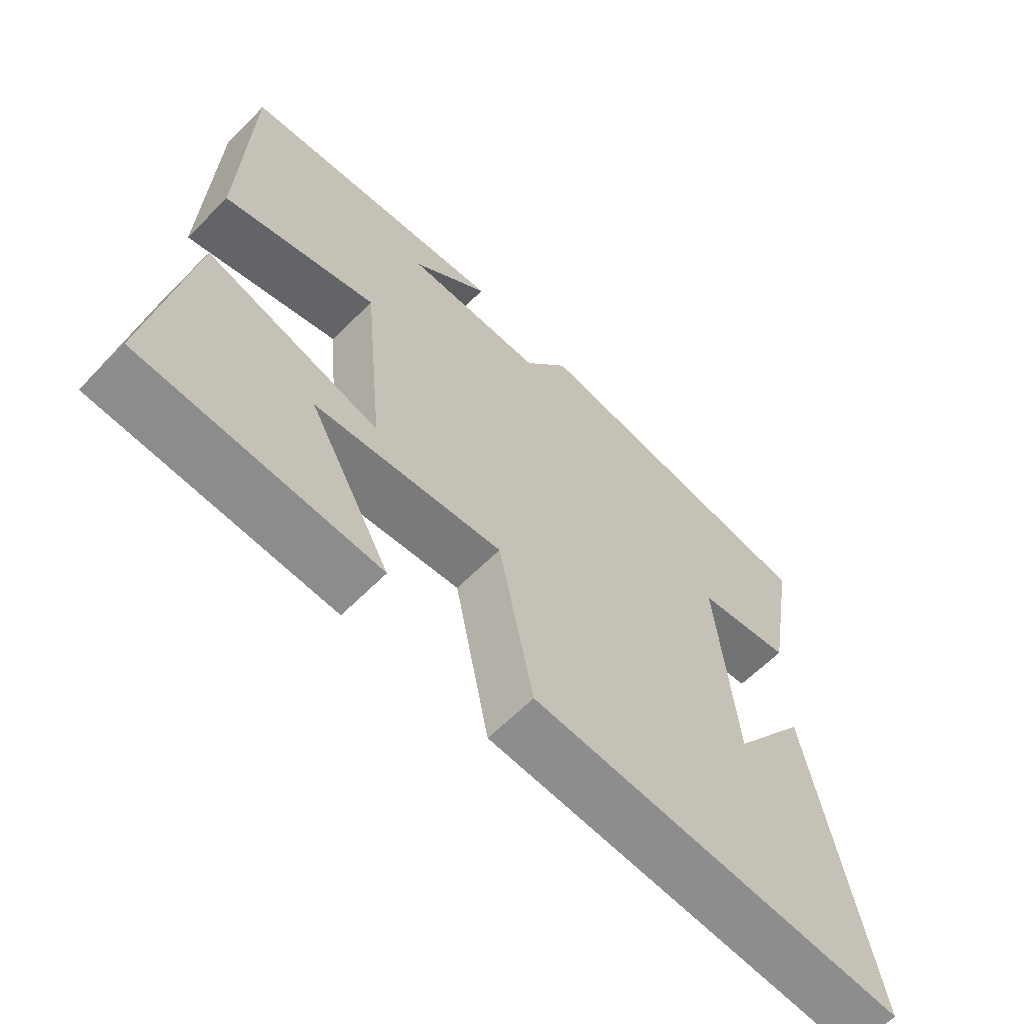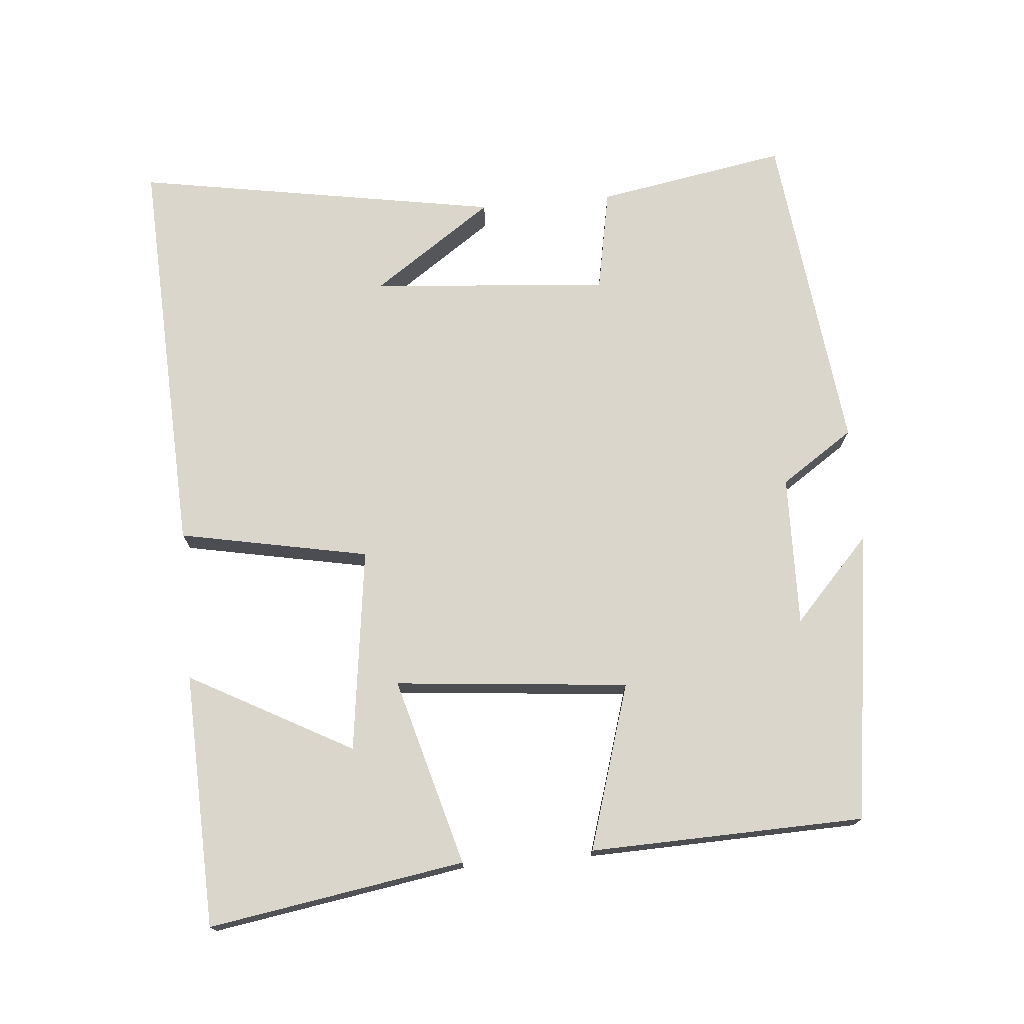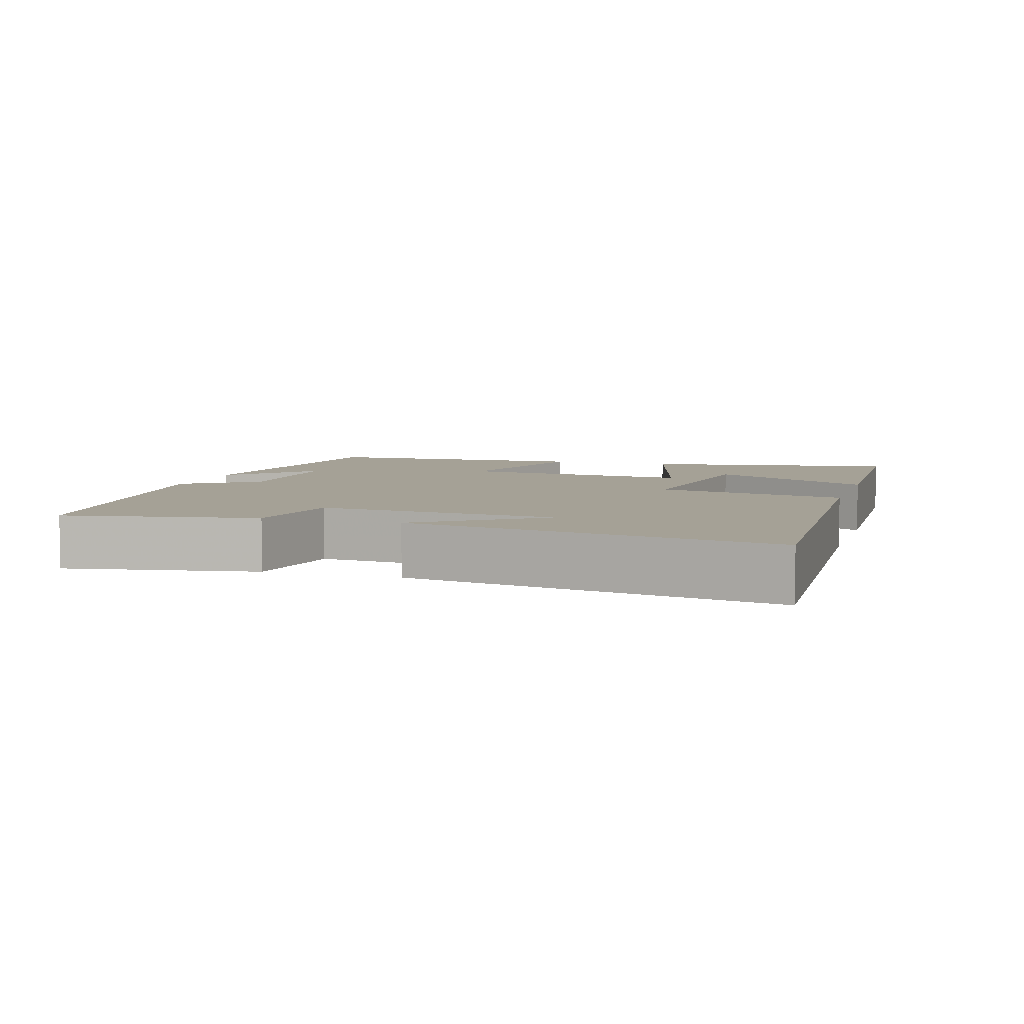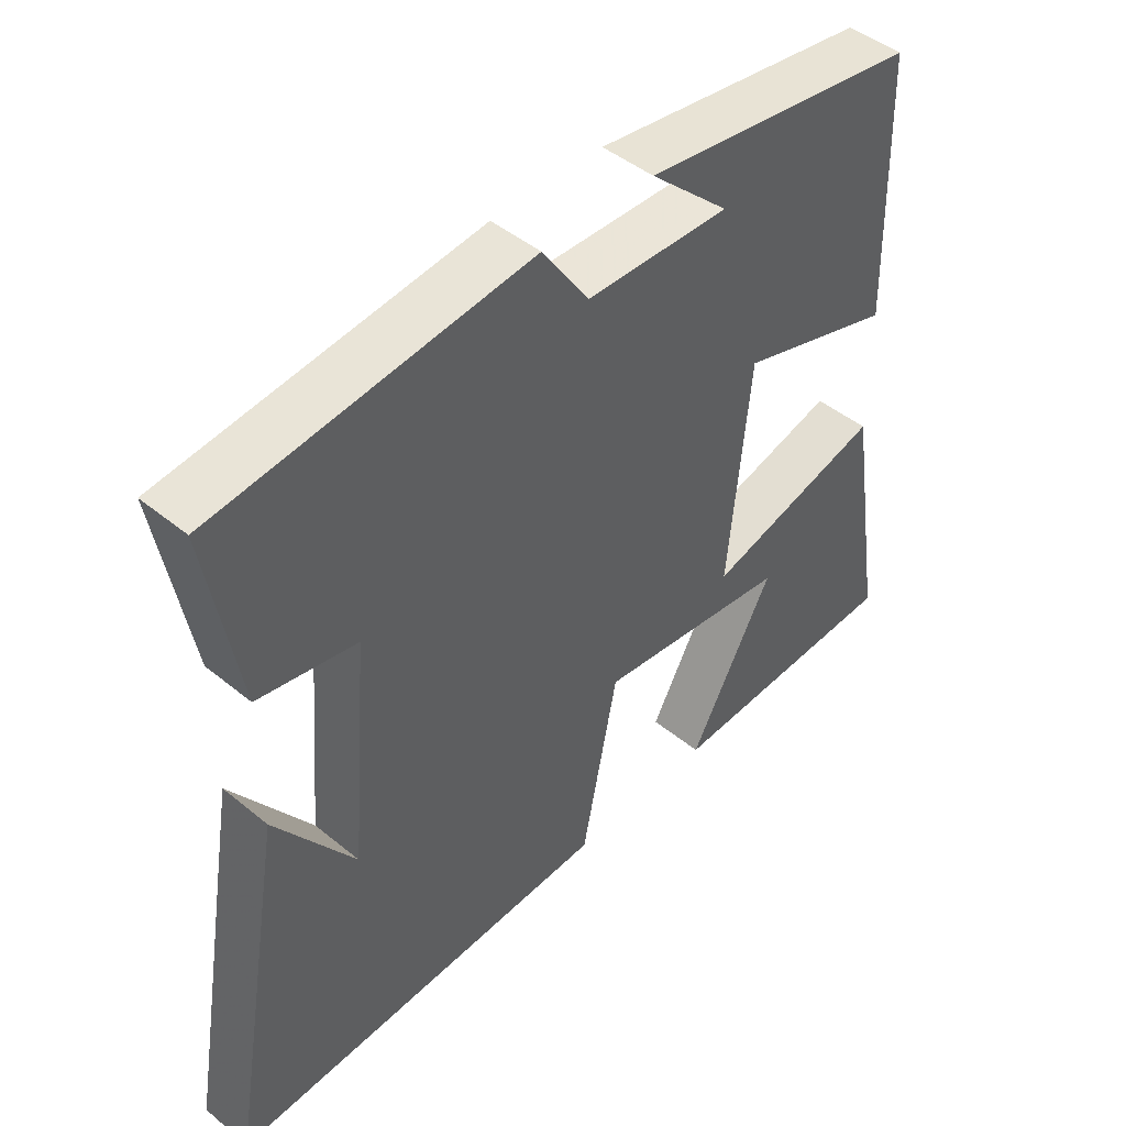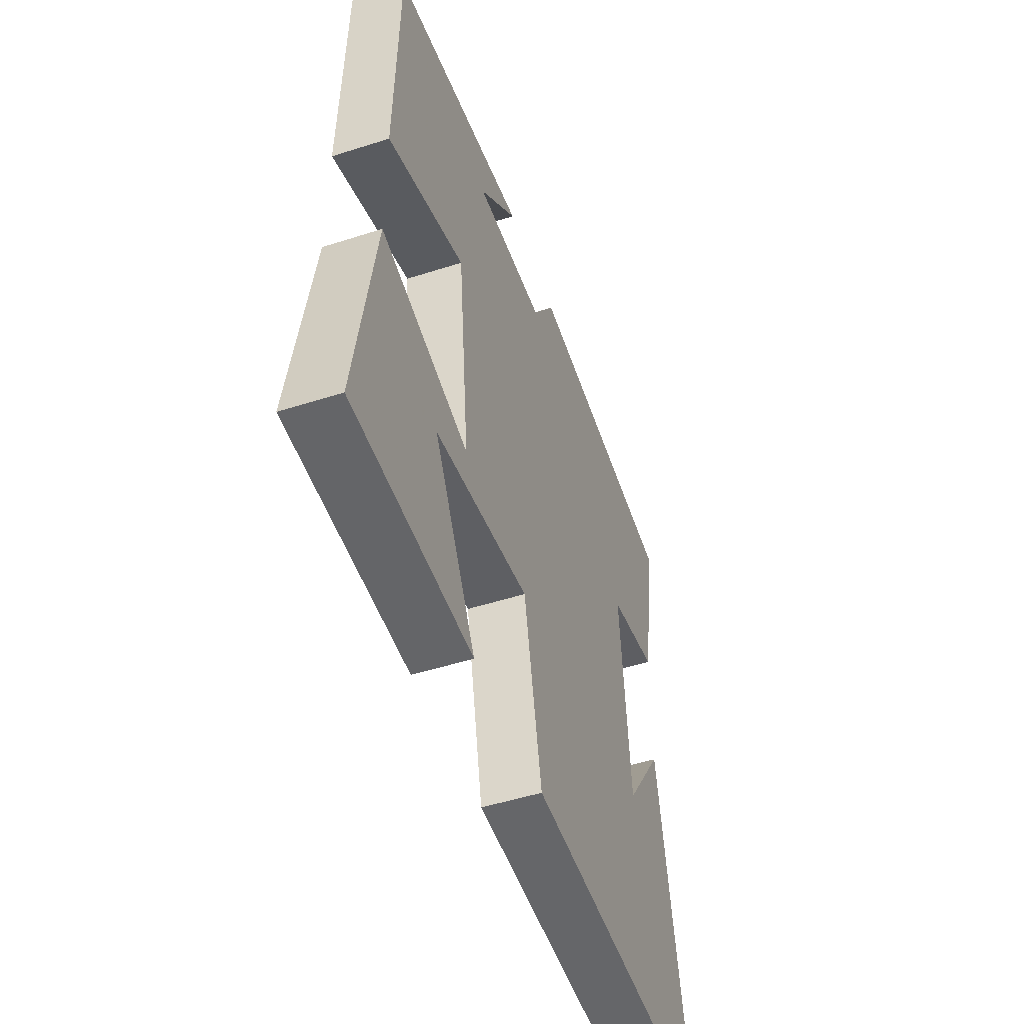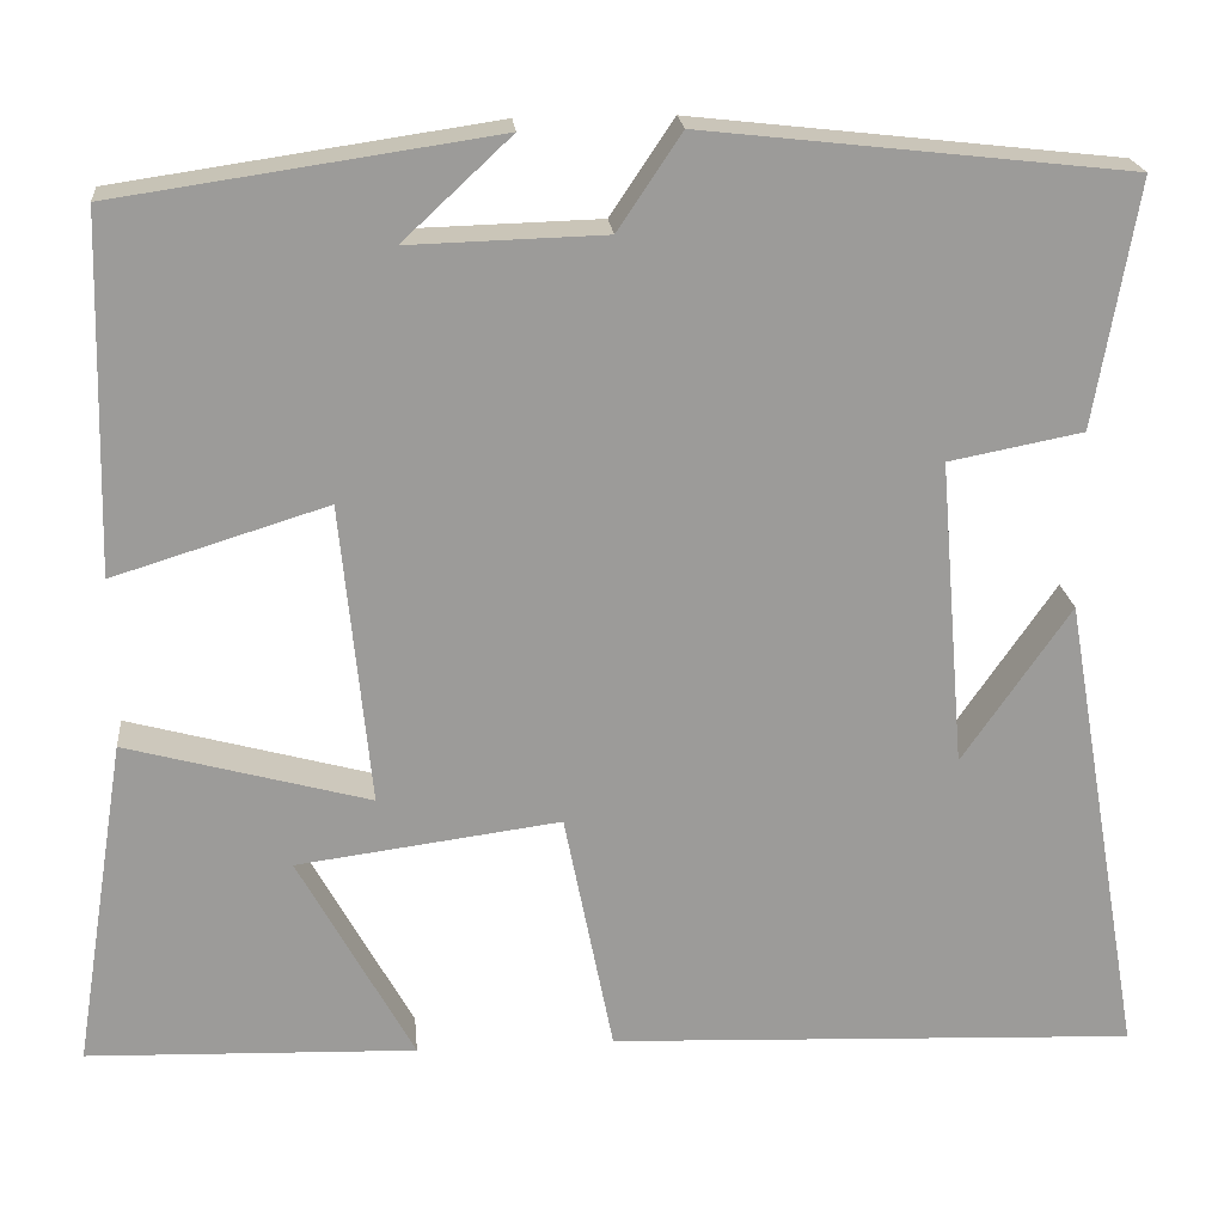
<metadata>
{"format":"obj","ext":"obj","renderer":"f3d","projection":"perspective","resolution":1024,"background":"white","views":[{"elev":-63.1,"azim":-44.7,"up":"+Z"},{"elev":73.8,"azim":-95.2,"up":"+Y"},{"elev":6.0,"azim":106.7,"up":"+Y"},{"elev":45.9,"azim":133.1,"up":"+Z"},{"elev":-49.7,"azim":-70.5,"up":"+Z"},{"elev":20.7,"azim":-5.4,"up":"+Z"}]}
</metadata>
<code>
v 0.589 0.07 -0.524
v 0.014 0.07 -0.5
v -0.039 0.07 -0.234
v -0.325 0.07 -0.272
v -0.2 0.07 -0.5
v -0.557 0.07 -0.488
v -0.5 0.07 -0.129
v -0.236 0.07 -0.201
v -0.268 0.07 0.127
v -0.5 0.07 0.055
v -0.49 0.07 0.44
v -0.08 0.07 0.5
v -0.197 0.07 0.391
v 0.015 0.07 0.397
v 0.084 0.07 0.5
v 0.546 0.07 0.448
v 0.5 0.07 0.181
v 0.355 0.07 0.153
v 0.383 0.07 -0.181
v 0.5 0.07 -0.011
v 0.589 0 -0.524
v 0.014 0 -0.5
v -0.039 0 -0.234
v -0.325 0 -0.272
v -0.2 0 -0.5
v -0.557 0 -0.488
v -0.5 0 -0.129
v -0.236 0 -0.201
v -0.268 0 0.127
v -0.5 0 0.055
v -0.49 0 0.44
v -0.08 0 0.5
v -0.197 0 0.391
v 0.015 0 0.397
v 0.084 0 0.5
v 0.546 0 0.448
v 0.5 0 0.181
v 0.355 0 0.153
v 0.383 0 -0.181
v 0.5 0 -0.011
f 19 20 1
f 15 16 17 18
f 14 15 18 19
f 13 14 19 1
f 11 12 13
f 9 10 11 13
f 8 9 13
f 4 5 6 7
f 4 7 8
f 3 4 8
f 1 2 3
f 13 1 3
f 3 8 13
f 21 40 39
f 38 37 36 35
f 39 38 35 34
f 21 39 34 33
f 33 32 31
f 33 31 30 29
f 33 29 28
f 27 26 25 24
f 28 27 24
f 28 24 23
f 23 22 21
f 23 21 33
f 33 28 23
f 1 21 22 2
f 2 22 23 3
f 3 23 24 4
f 4 24 25 5
f 5 25 26 6
f 6 26 27 7
f 7 27 28 8
f 8 28 29 9
f 9 29 30 10
f 10 30 31 11
f 11 31 32 12
f 12 32 33 13
f 13 33 34 14
f 14 34 35 15
f 15 35 36 16
f 16 36 37 17
f 17 37 38 18
f 18 38 39 19
f 19 39 40 20
f 20 40 21 1

</code>
